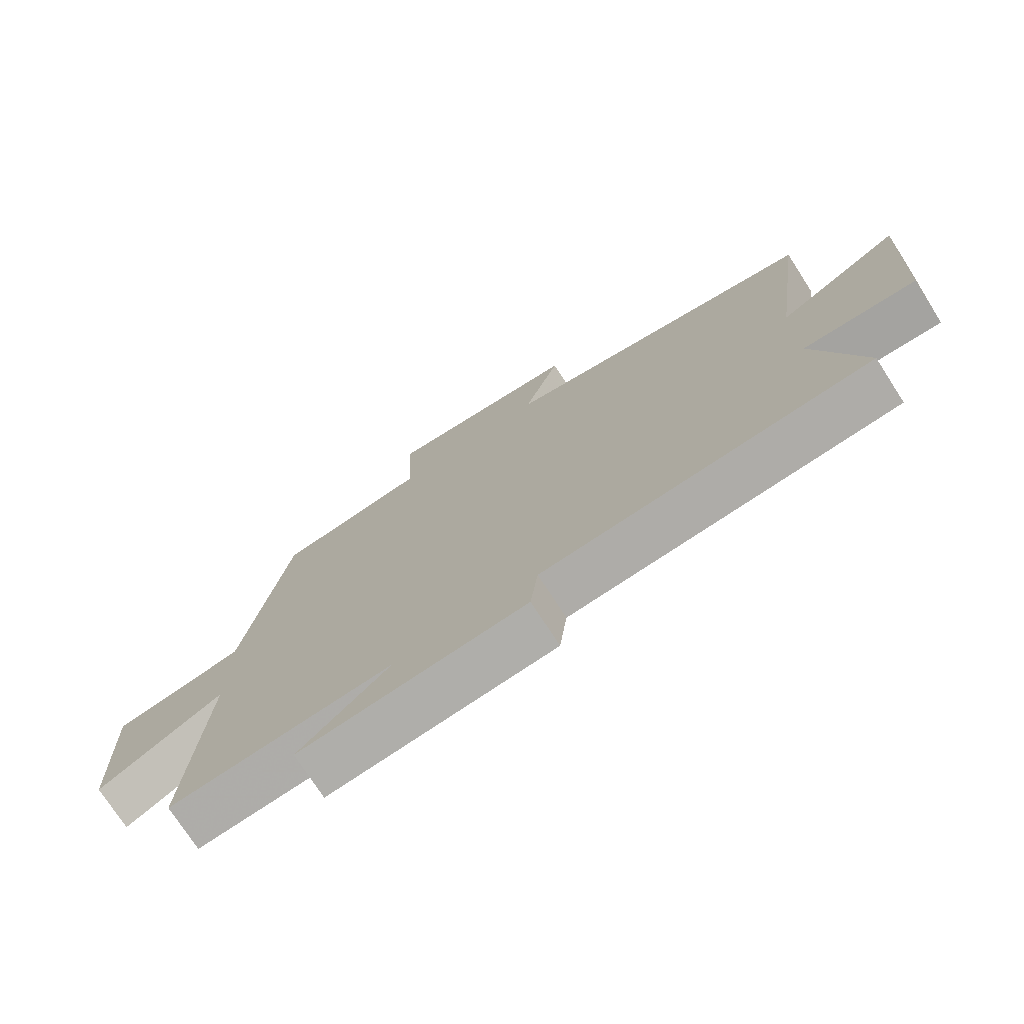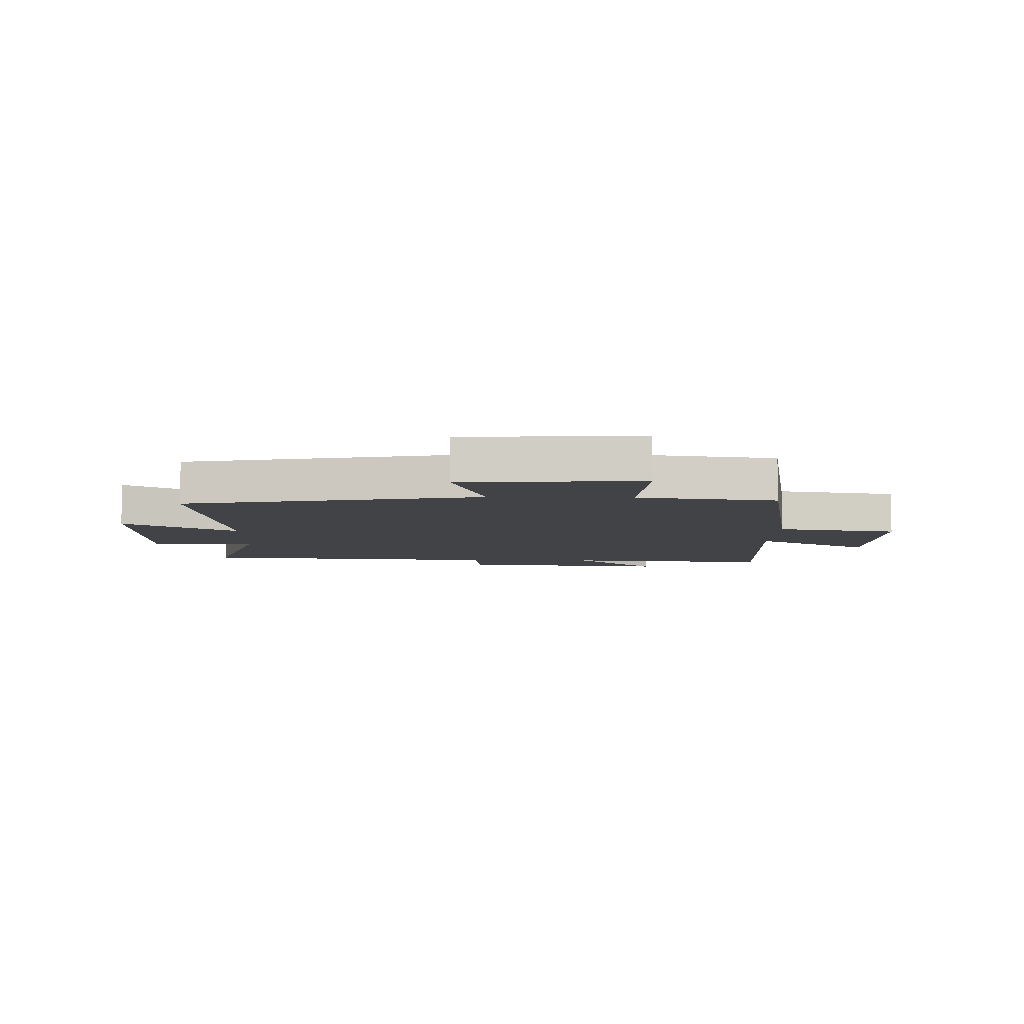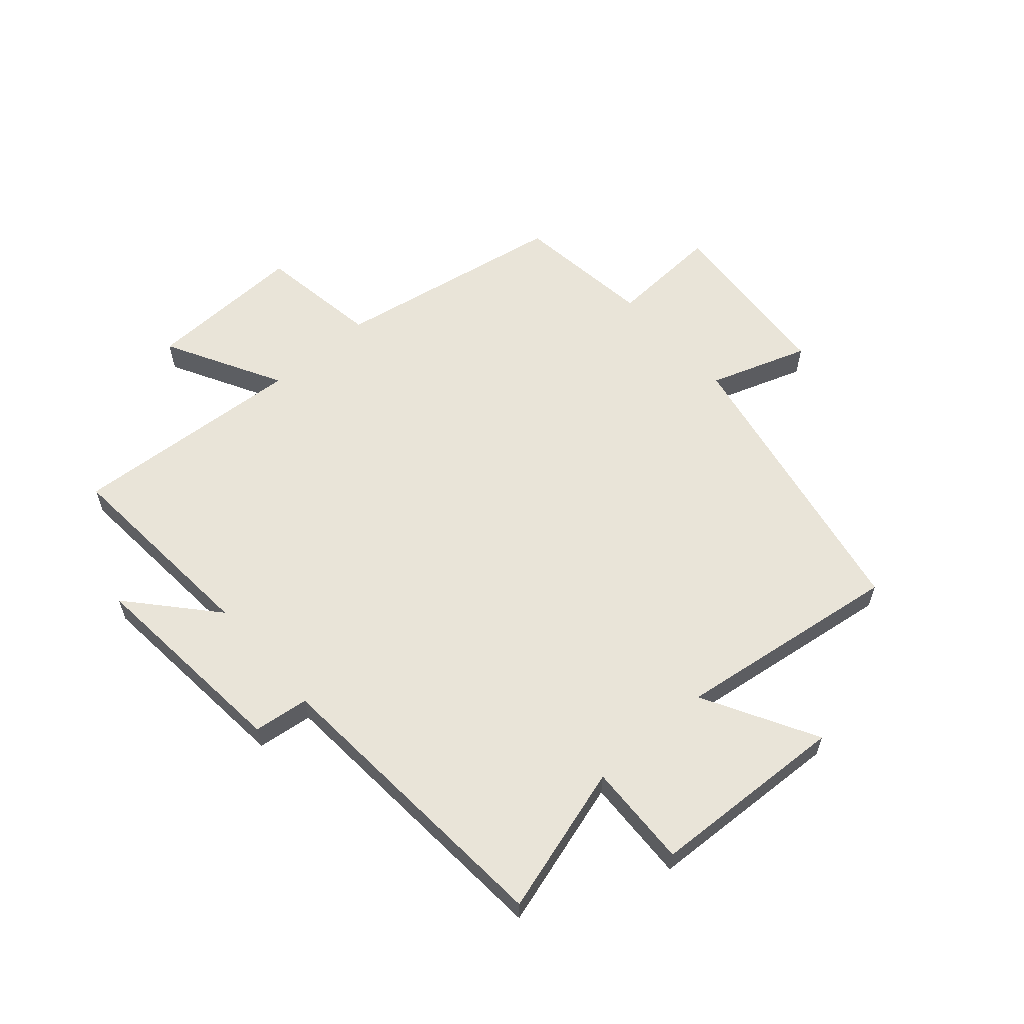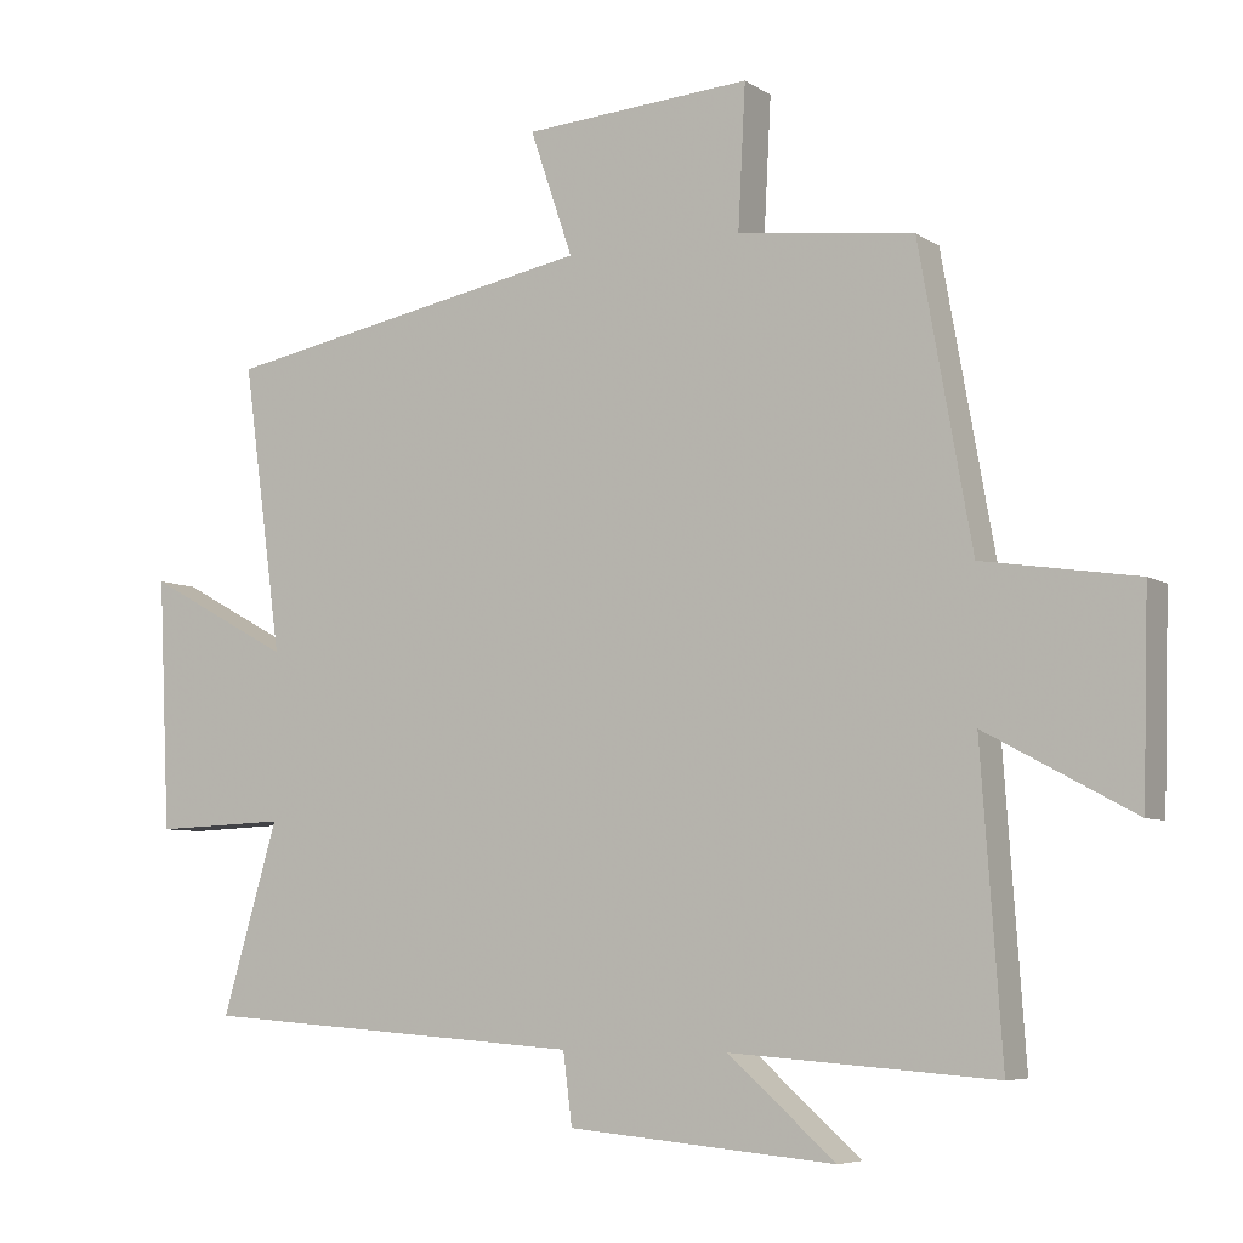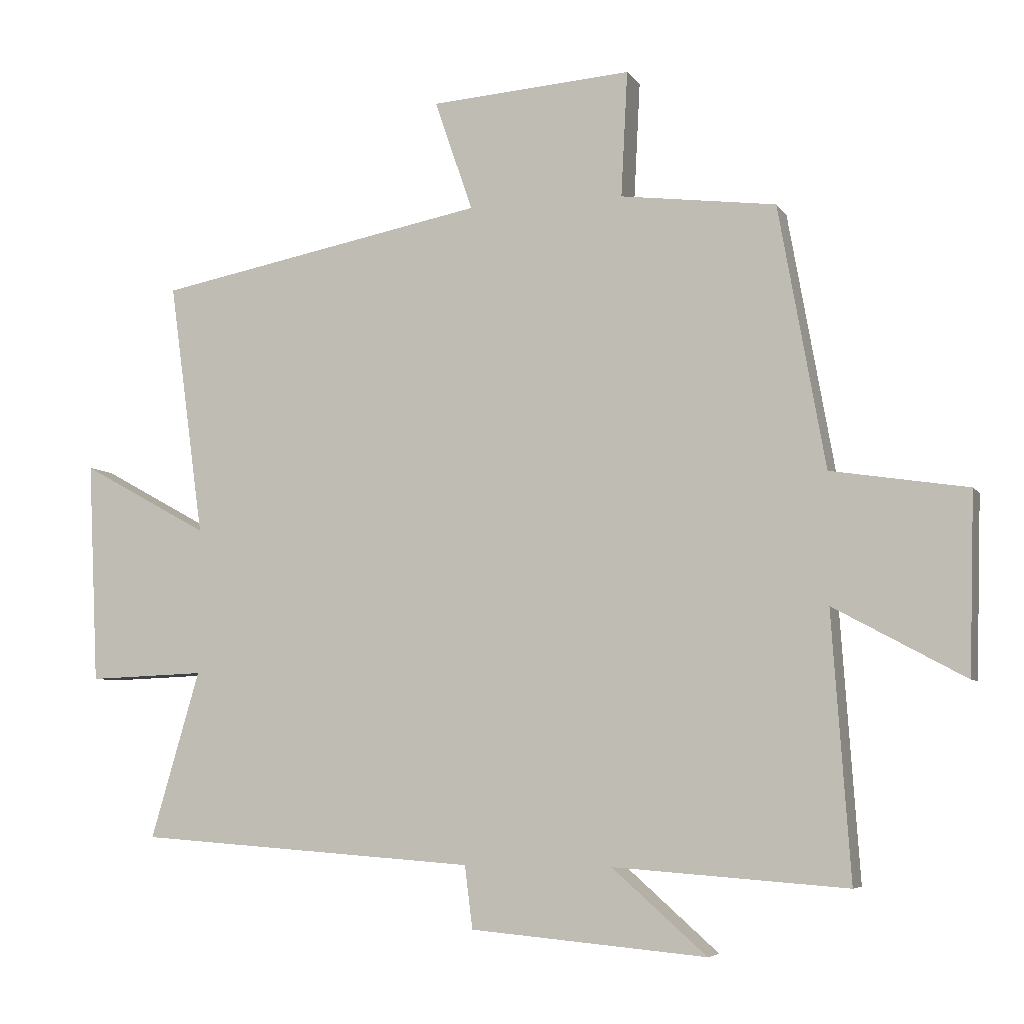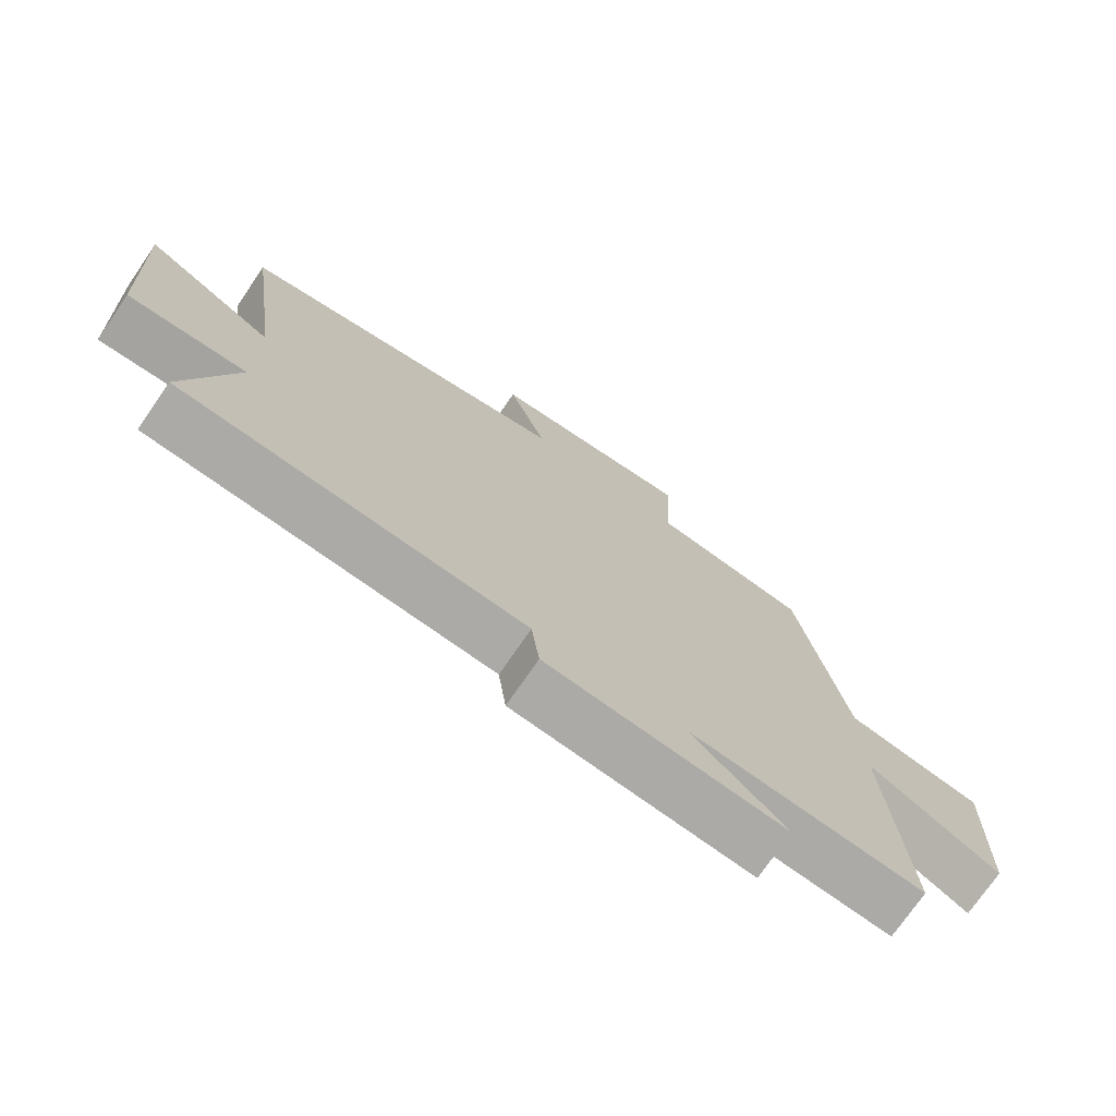
<metadata>
{"format":"obj","ext":"obj","renderer":"f3d","projection":"perspective","resolution":1024,"background":"white","views":[{"elev":-74.4,"azim":-147.2,"up":"+Z"},{"elev":-7.2,"azim":-1.6,"up":"+Y"},{"elev":59.9,"azim":-131.3,"up":"+Y"},{"elev":-6.5,"azim":29.6,"up":"+Z"},{"elev":-6.0,"azim":18.6,"up":"+Z"},{"elev":-74.0,"azim":-34.5,"up":"+Z"}]}
</metadata>
<code>
v 0.429 0.07 0.47
v 0.5 0.07 0.072
v 0.708 0.07 0.04
v 0.7 0.07 -0.232
v 0.5 0.07 -0.124
v 0.528 0.07 -0.526
v 0.172 0.07 -0.5
v 0.316 0.07 -0.627
v -0.044 0.07 -0.595
v -0.056 0.07 -0.5
v -0.575 0.07 -0.463
v -0.5 0.07 -0.208
v -0.679 0.07 -0.215
v -0.695 0.07 0.123
v -0.5 0.07 0.016
v -0.553 0.07 0.403
v -0.048 0.07 0.5
v -0.106 0.07 0.669
v 0.202 0.07 0.691
v 0.192 0.07 0.5
v 0.429 0 0.47
v 0.5 0 0.072
v 0.708 0 0.04
v 0.7 0 -0.232
v 0.5 0 -0.124
v 0.528 0 -0.526
v 0.172 0 -0.5
v 0.316 0 -0.627
v -0.044 0 -0.595
v -0.056 0 -0.5
v -0.575 0 -0.463
v -0.5 0 -0.208
v -0.679 0 -0.215
v -0.695 0 0.123
v -0.5 0 0.016
v -0.553 0 0.403
v -0.048 0 0.5
v -0.106 0 0.669
v 0.202 0 0.691
v 0.192 0 0.5
f 17 18 19 20
f 15 16 17 20
f 15 20 1 2
f 12 13 14 15
f 12 15 2 3
f 10 11 12 3
f 7 8 9 10
f 5 6 7
f 5 7 10
f 3 4 5
f 3 5 10
f 40 39 38 37
f 40 37 36 35
f 22 21 40 35
f 35 34 33 32
f 23 22 35 32
f 23 32 31 30
f 30 29 28 27
f 27 26 25
f 30 27 25
f 25 24 23
f 30 25 23
f 1 21 22 2
f 2 22 23 3
f 3 23 24 4
f 4 24 25 5
f 5 25 26 6
f 6 26 27 7
f 7 27 28 8
f 8 28 29 9
f 9 29 30 10
f 10 30 31 11
f 11 31 32 12
f 12 32 33 13
f 13 33 34 14
f 14 34 35 15
f 15 35 36 16
f 16 36 37 17
f 17 37 38 18
f 18 38 39 19
f 19 39 40 20
f 20 40 21 1

</code>
